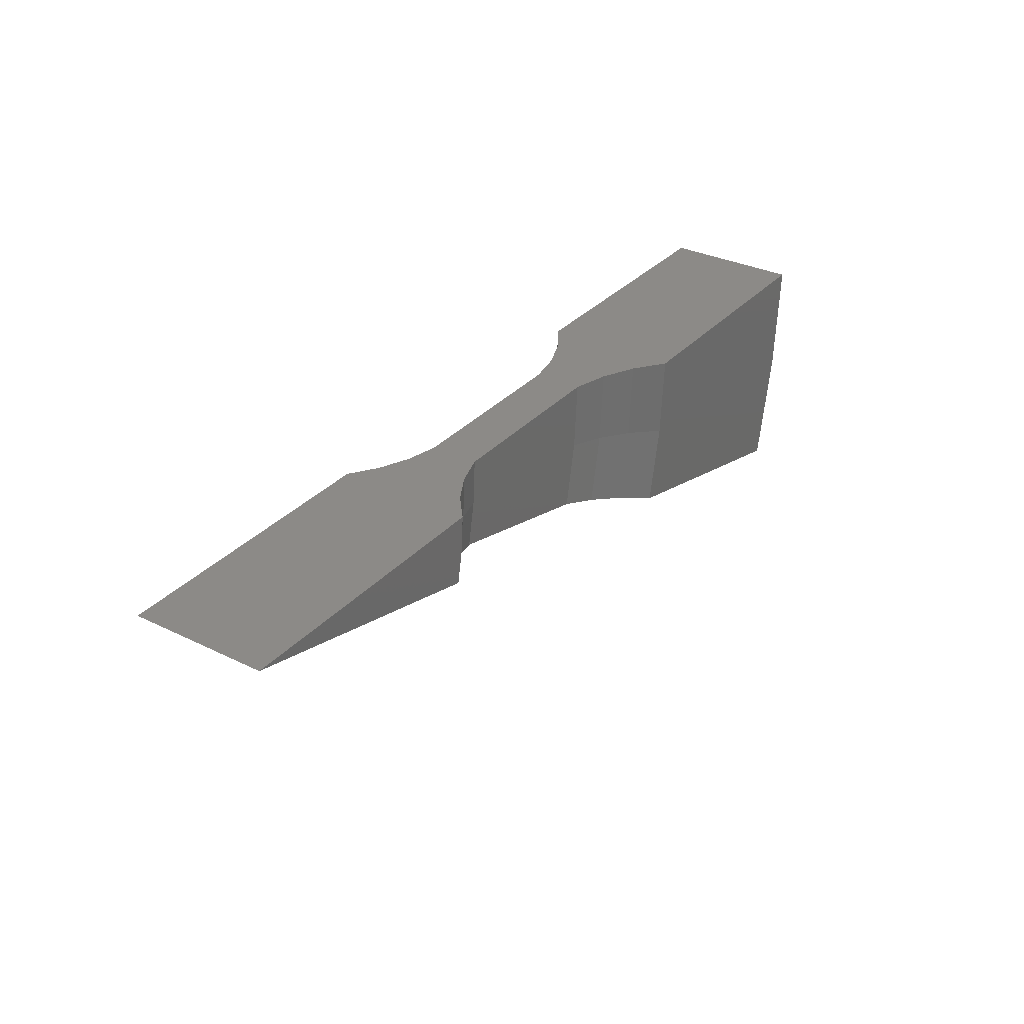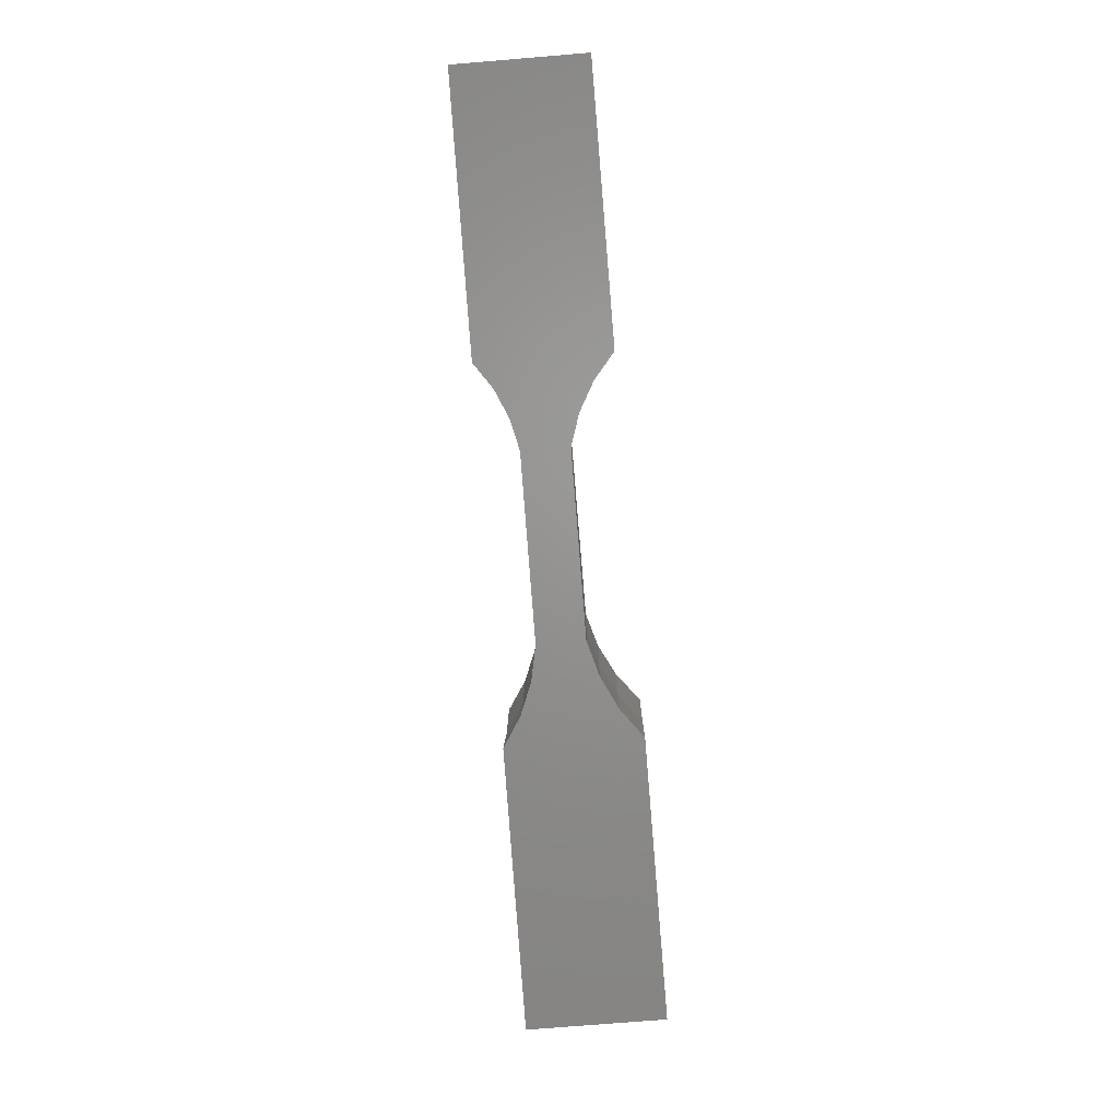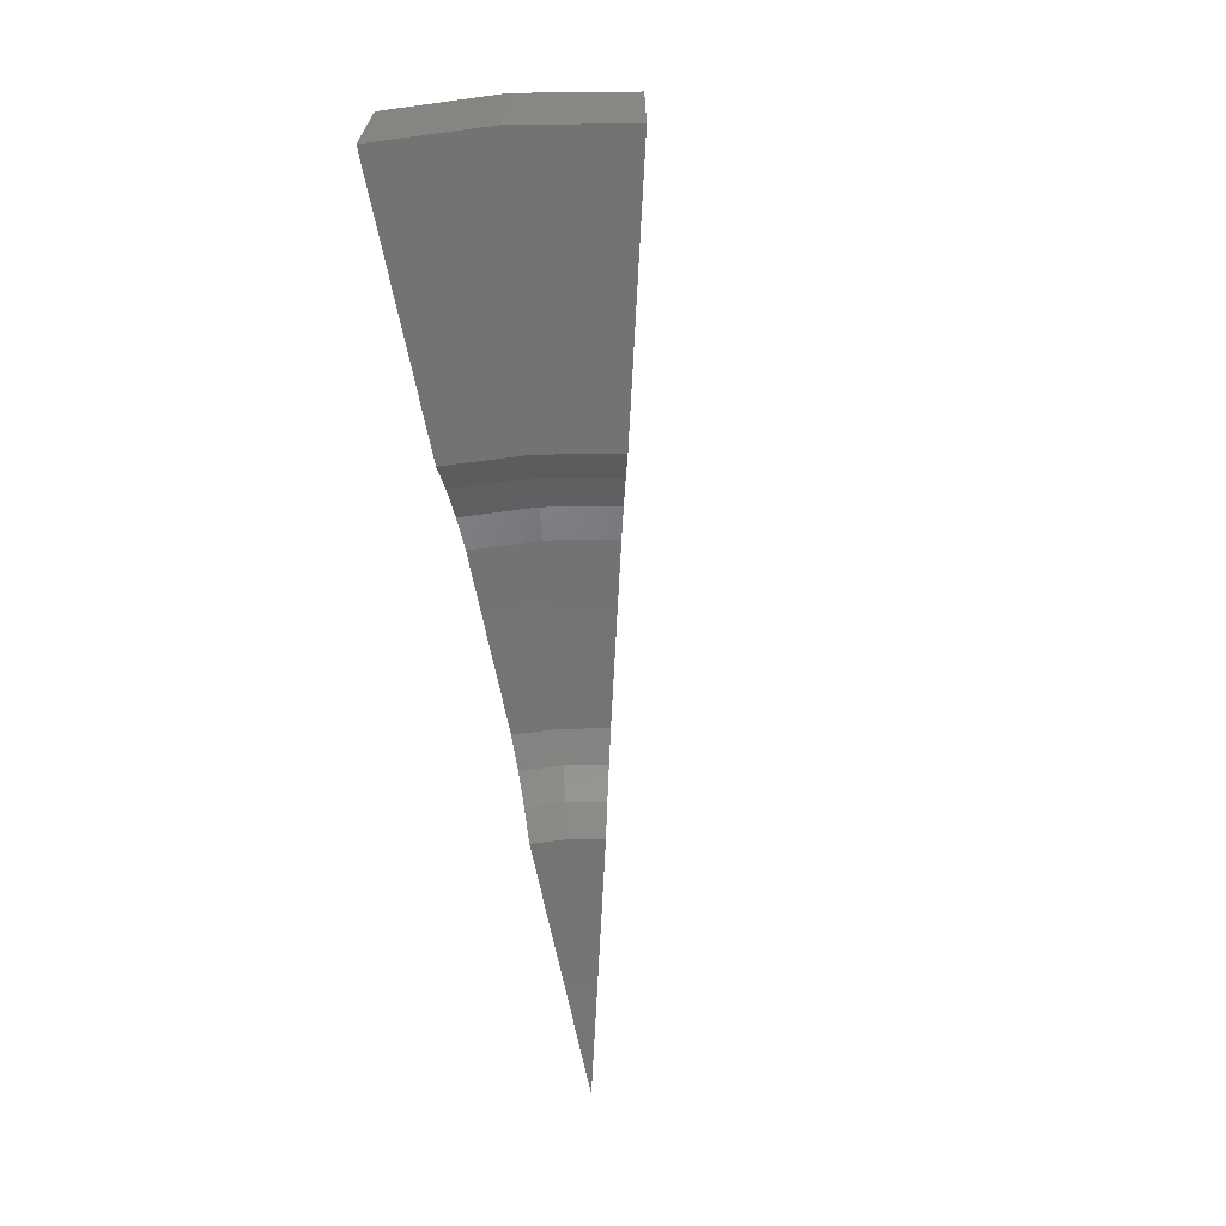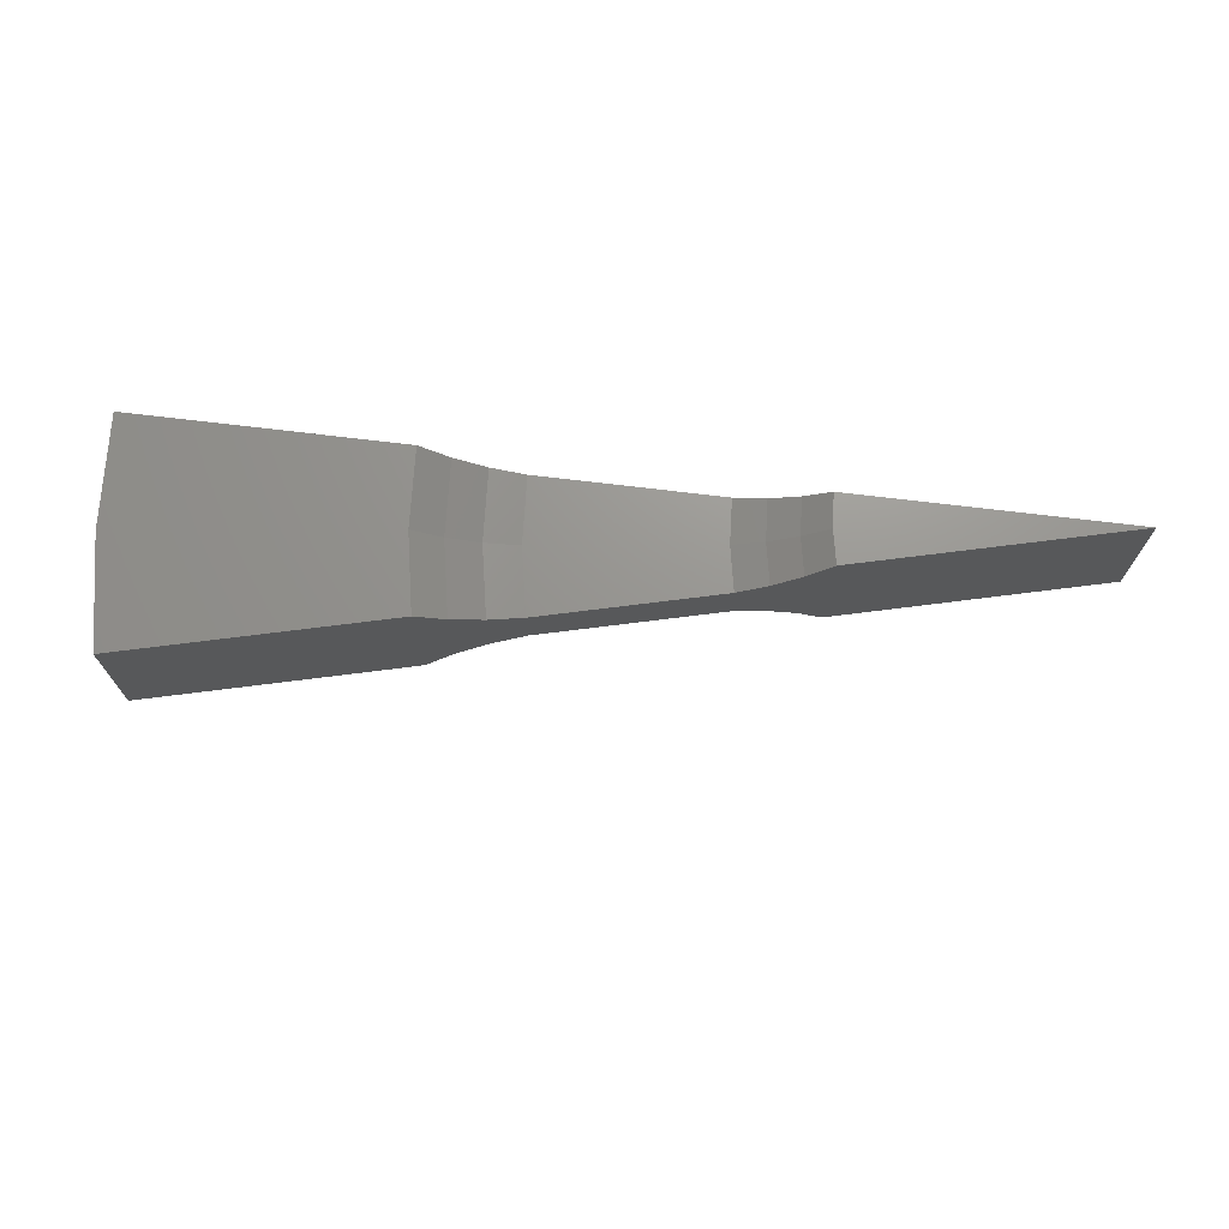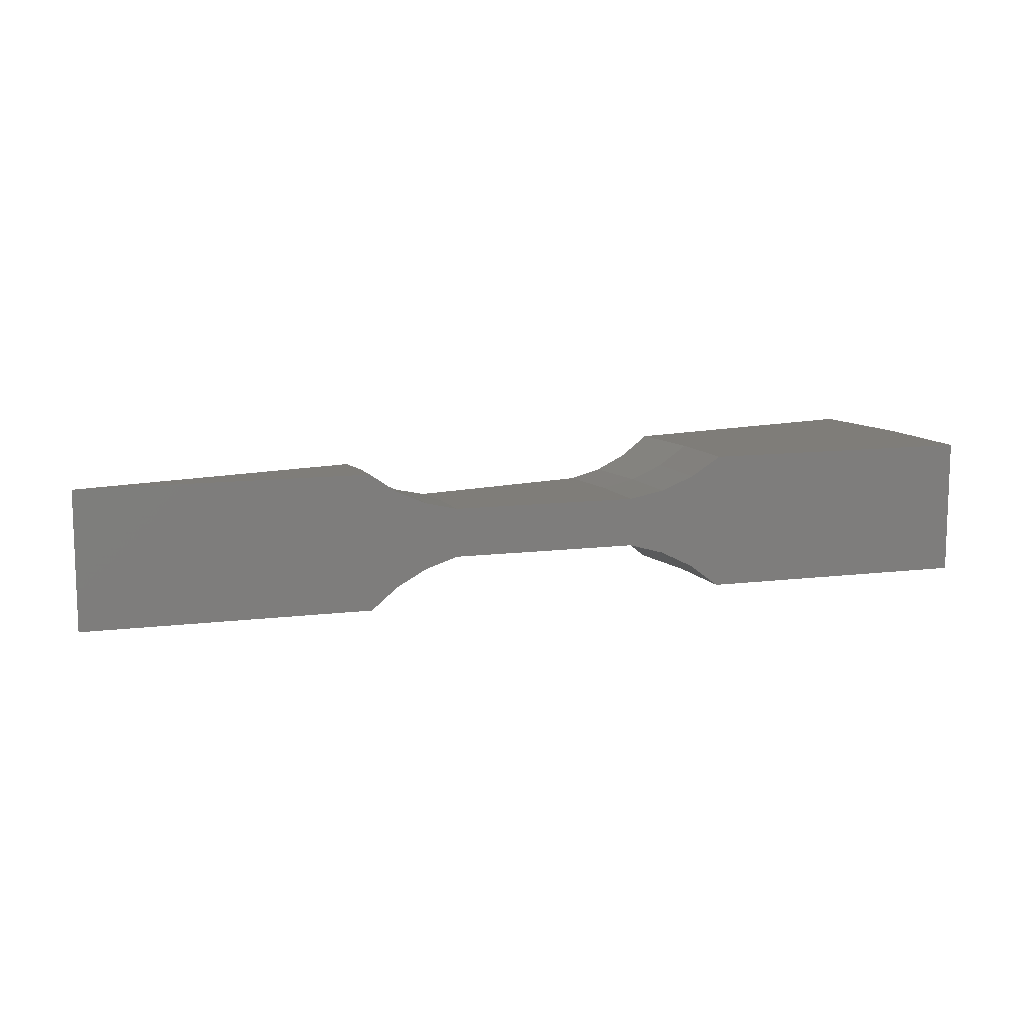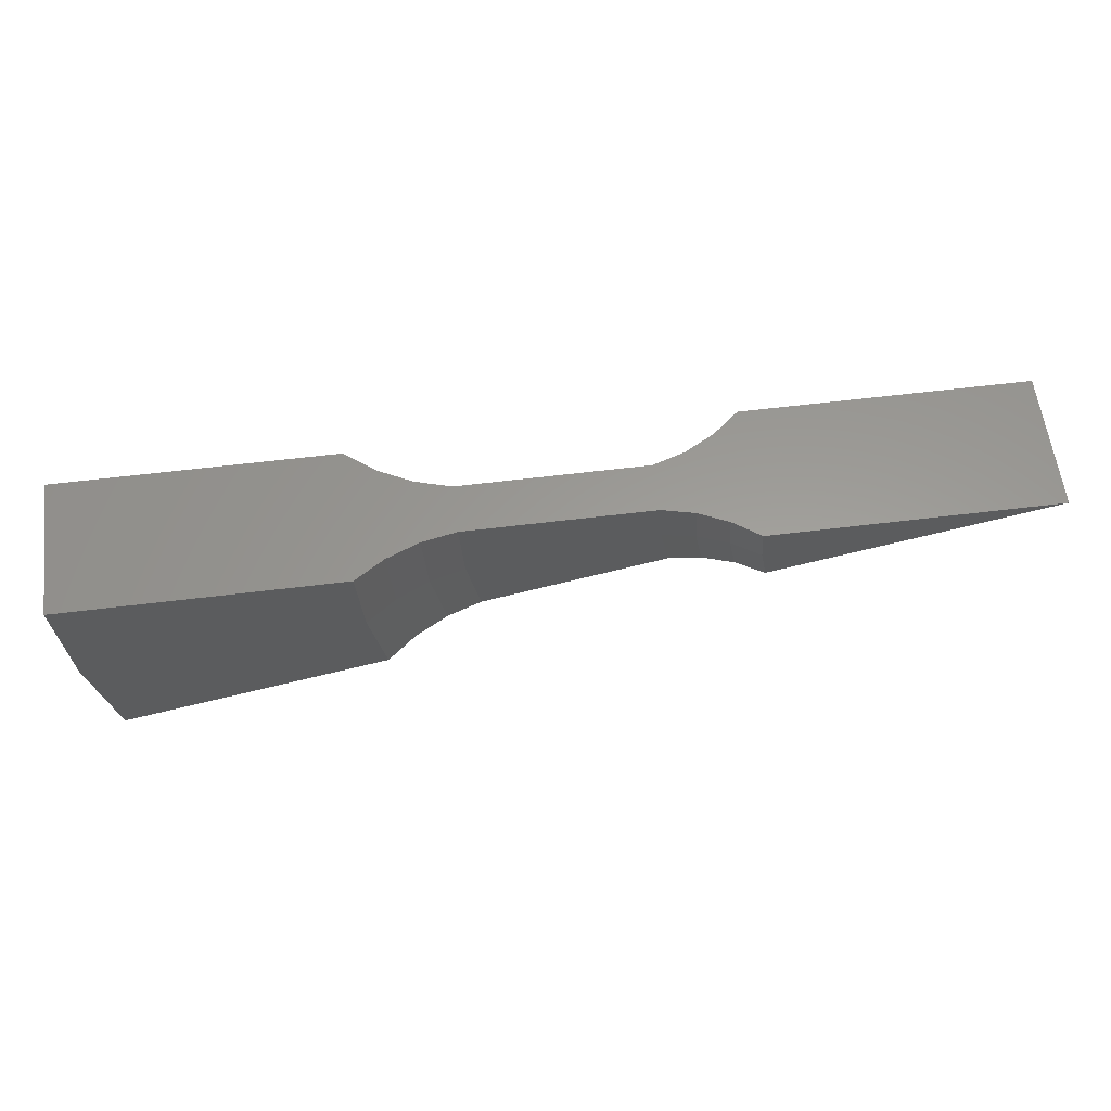
<metadata>
{"format":"stl","ext":"stl","renderer":"f3d","projection":"perspective","resolution":1024,"background":"white","views":[{"elev":32.3,"azim":124.4,"up":"+Y"},{"elev":-74.0,"azim":94.7,"up":"+Y"},{"elev":-65.8,"azim":-78.8,"up":"+Z"},{"elev":70.7,"azim":6.9,"up":"+Z"},{"elev":10.9,"azim":162.7,"up":"+Z"},{"elev":60.0,"azim":-7.2,"up":"+Y"}]}
</metadata>
<code>
# stl→obj: 62 verts, 120 faces
v -0.1228 -0.2195 -0.03043
v -0.1228 -0.2195 0.04852
v -0.1784 -0.2335 -0.04662
v 0.03031 -0.181 -0.03043
v 0.1681 -0.1463 -0.03043
v -0.7047 -0.3659 -0.1094
v -0.2759 -0.258 -0.1094
v -0.23 -0.2465 -0.07325
v -0.1774 -0.2333 0.05948
v -0.2291 -0.2462 0.08079
v -0.2759 -0.258 0.1117
v -0.7047 -0.3659 0.1117
v 0.75 1.665e-16 -0.1094
v 0.75 1.788e-16 0.1117
v 0.3059 -0.1117 0.1117
v 0.2641 -0.1222 0.08178
v 0.2177 -0.1339 0.06048
v 0.1681 -0.1463 0.04852
v 0.03031 -0.181 0.04852
v 0.2186 -0.1336 -0.04762
v 0.2651 -0.122 -0.07425
v 0.3059 -0.1117 -0.1094
v -0.2073 7.124e-16 -0.04662
v -0.15 7.538e-17 0.04852
v -0.15 6.808e-16 -0.03043
v 0.007895 8.853e-17 -0.03043
v 0.15 1.043e-16 -0.03043
v -0.75 0 -0.1094
v -0.75 1.227e-17 0.1117
v -0.3079 3.084e-16 0.1117
v -0.2596 3.007e-16 0.08079
v -0.2063 2.93e-16 0.05948
v -0.2606 7.411e-16 -0.07325
v -0.3079 4.908e-17 -0.1094
v 0.2921 2.226e-16 -0.1094
v 0.25 2.297e-16 -0.07425
v 0.2021 2.371e-16 -0.04762
v 0.007895 9.291e-17 0.04852
v 0.15 5.152e-16 0.04852
v 0.2011 4.87e-16 0.06048
v 0.249 4.61e-16 0.08178
v 0.2921 1.28e-16 0.1117
v -0.7386 -0.1843 -0.1094
v -0.7386 -0.1843 0.1117
v -0.2999 -0.13 0.1117
v -0.2519 -0.1241 0.08079
v -0.1991 -0.1175 0.05948
v -0.1432 -0.1106 0.04852
v 0.01352 -0.0912 0.04852
v 0.1545 -0.07373 0.04852
v 0.2052 -0.06746 0.06048
v 0.2528 -0.06157 0.08178
v 0.2956 -0.05627 0.1117
v 0.2956 -0.05627 -0.1094
v 0.2538 -0.06144 -0.07425
v 0.2062 -0.06733 -0.04762
v 0.1545 -0.07373 -0.03043
v 0.01352 -0.0912 -0.03043
v -0.1432 -0.1106 -0.03043
v -0.2 -0.1176 -0.04662
v -0.2529 -0.1242 -0.07325
v -0.2999 -0.13 -0.1094
f 1 2 3
f 1 4 2
f 2 4 5
f 6 7 8
f 6 8 3
f 6 3 2
f 6 2 9
f 6 9 10
f 6 10 11
f 6 11 12
f 13 14 15
f 13 15 16
f 13 16 17
f 13 17 18
f 13 18 19
f 13 19 2
f 13 2 5
f 13 5 20
f 13 20 21
f 13 21 22
f 23 24 25
f 24 26 25
f 27 26 24
f 28 29 30
f 28 30 31
f 28 31 32
f 28 32 24
f 28 24 23
f 28 23 33
f 28 33 34
f 13 35 36
f 13 36 37
f 13 37 27
f 13 27 24
f 13 24 38
f 13 38 39
f 13 39 40
f 13 40 41
f 13 41 42
f 13 42 14
f 6 12 43
f 43 12 44
f 43 44 28
f 28 44 29
f 12 29 44
f 30 29 45
f 45 29 12
f 45 12 11
f 10 45 11
f 45 10 46
f 46 10 9
f 46 9 47
f 47 9 2
f 47 2 48
f 46 30 45
f 30 46 31
f 31 46 47
f 31 47 32
f 32 47 48
f 32 48 24
f 38 24 49
f 49 24 48
f 49 48 19
f 19 48 2
f 39 38 50
f 50 38 49
f 50 49 18
f 18 49 19
f 17 50 18
f 50 17 51
f 51 17 16
f 51 16 52
f 52 16 15
f 52 15 53
f 51 39 50
f 39 51 40
f 40 51 52
f 40 52 41
f 41 52 53
f 41 53 42
f 14 53 15
f 14 42 53
f 22 54 13
f 54 35 13
f 21 54 22
f 54 21 55
f 55 21 20
f 55 20 56
f 56 20 5
f 56 5 57
f 55 35 54
f 35 55 36
f 36 55 56
f 36 56 37
f 37 56 57
f 37 57 27
f 27 57 26
f 26 57 58
f 57 5 58
f 58 5 4
f 26 58 25
f 25 58 59
f 58 4 59
f 59 4 1
f 3 59 1
f 59 3 60
f 60 3 8
f 60 8 61
f 61 8 7
f 61 7 62
f 60 25 59
f 25 60 23
f 23 60 61
f 23 61 33
f 33 61 62
f 33 62 34
f 43 28 6
f 7 6 62
f 62 6 28
f 62 28 34

</code>
